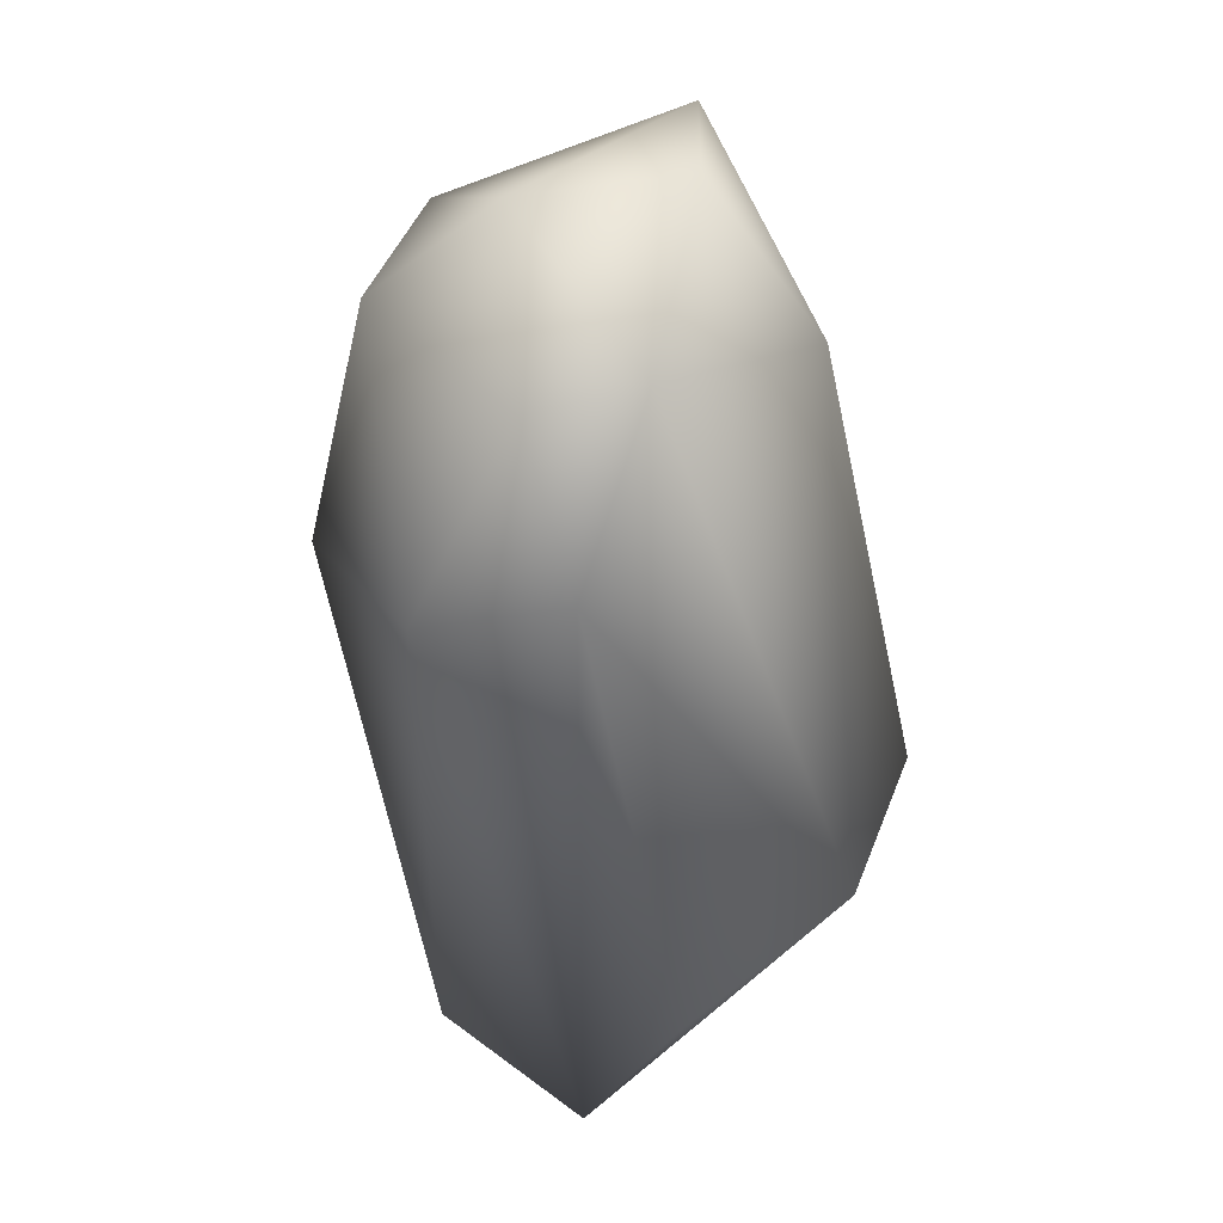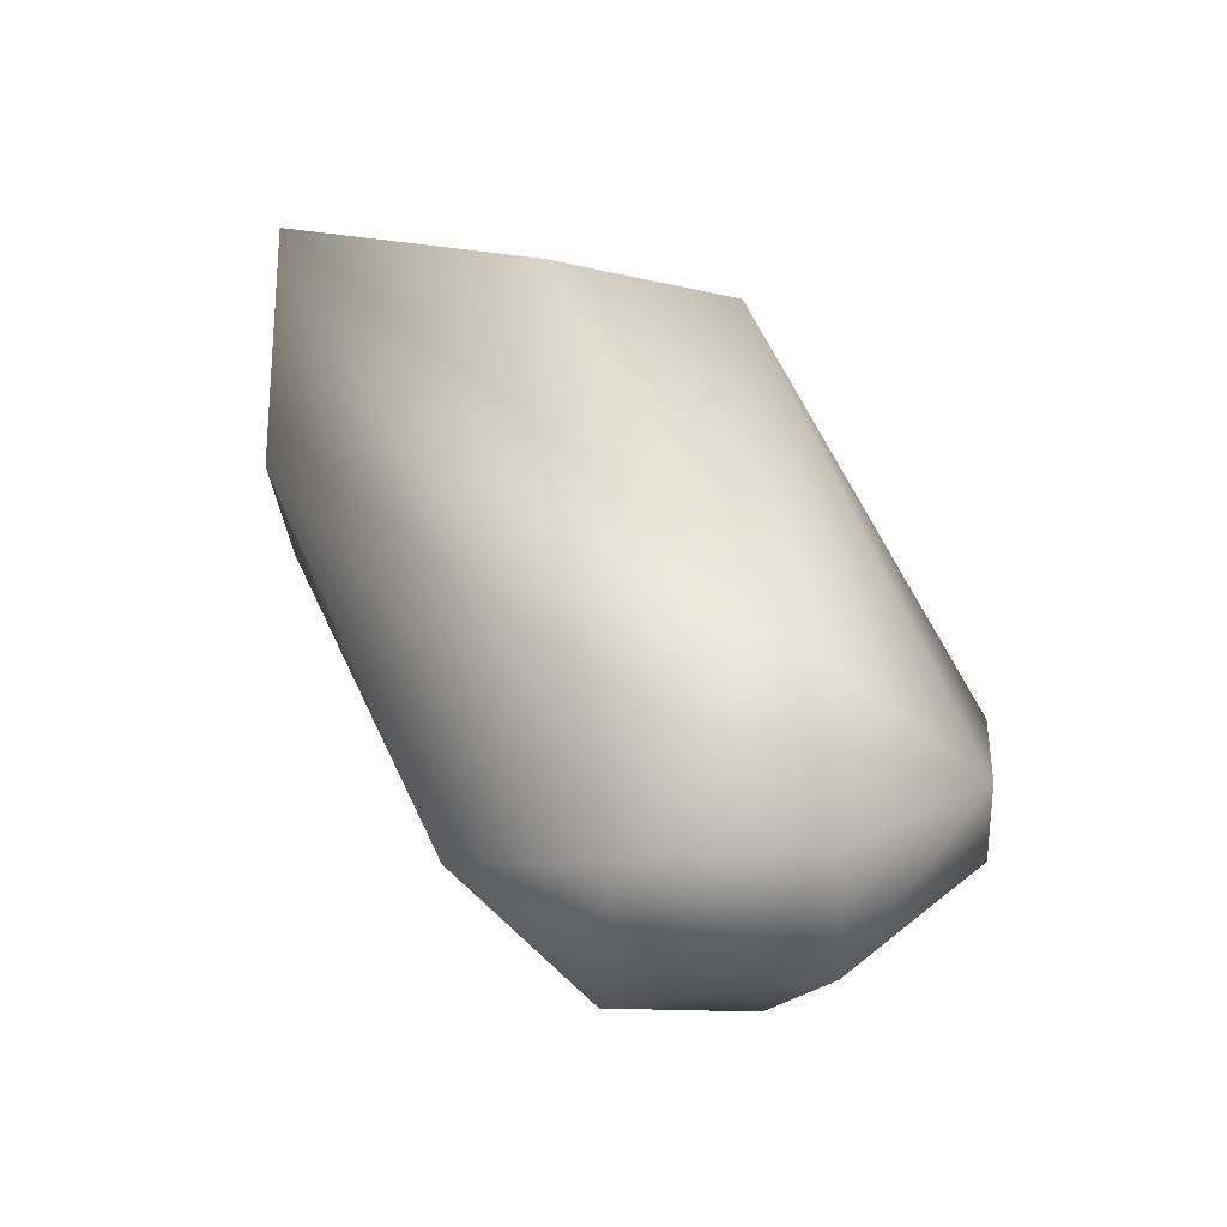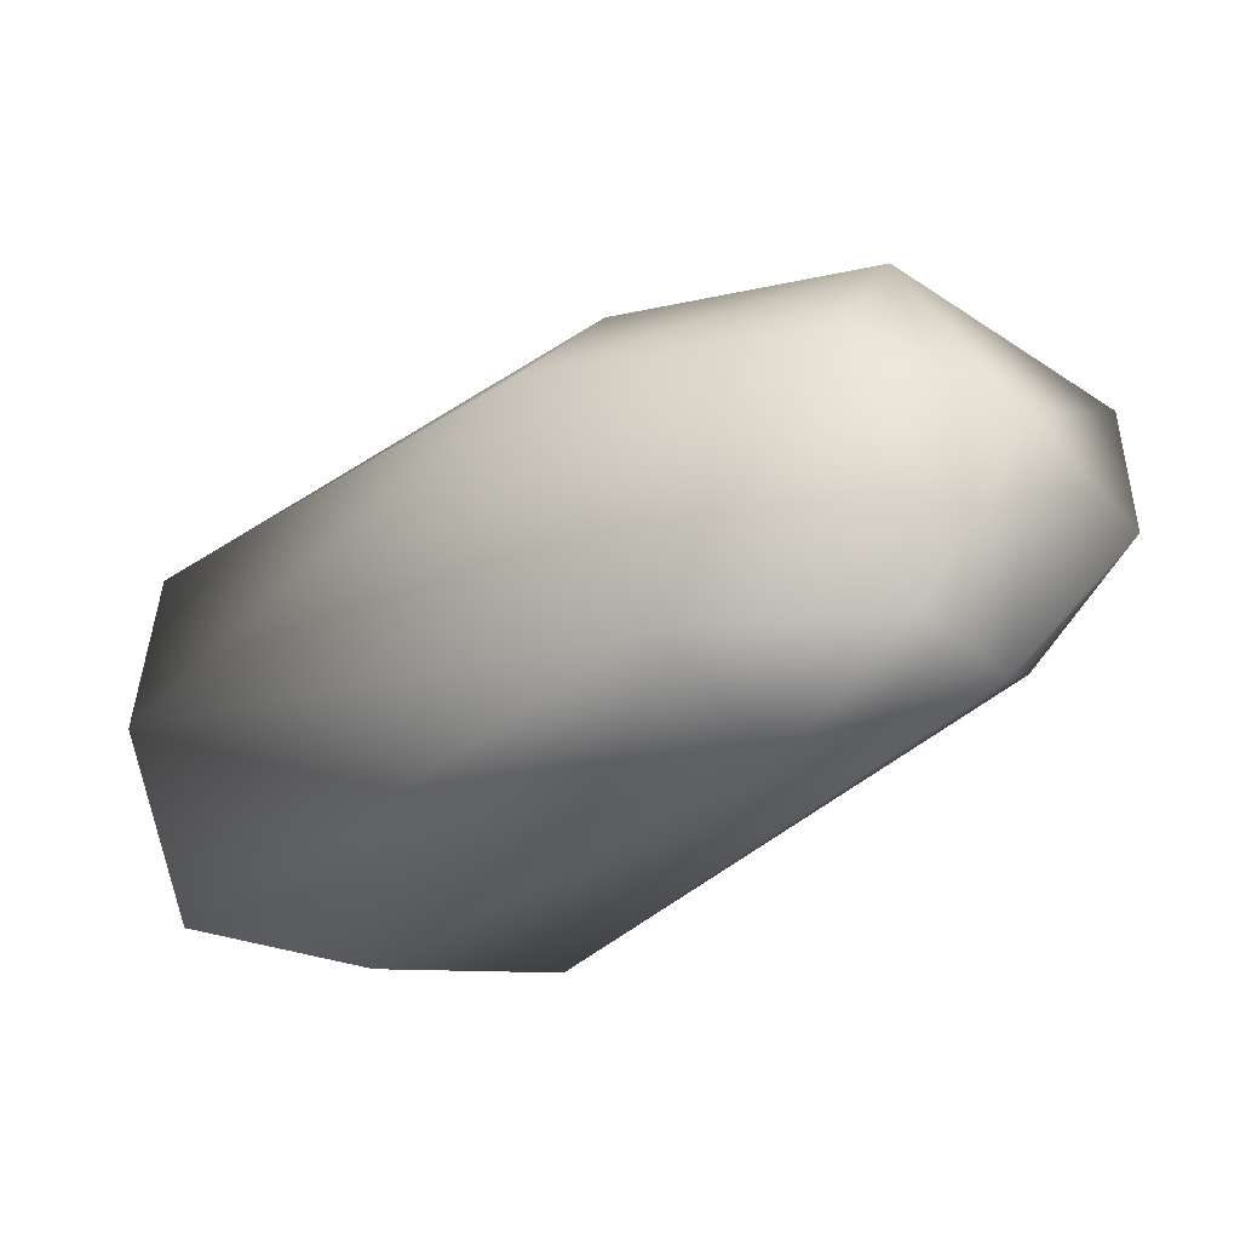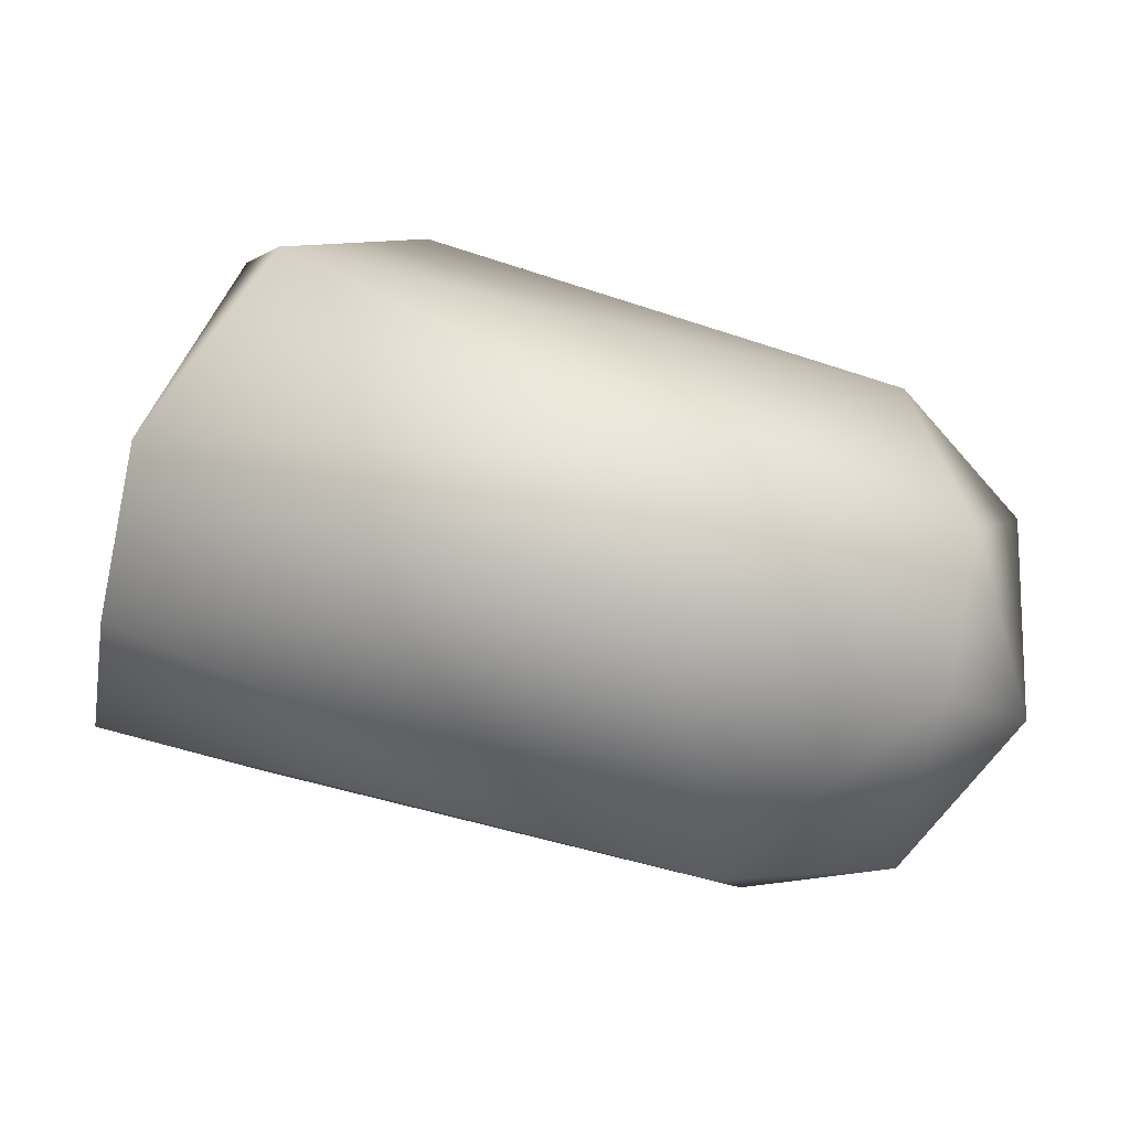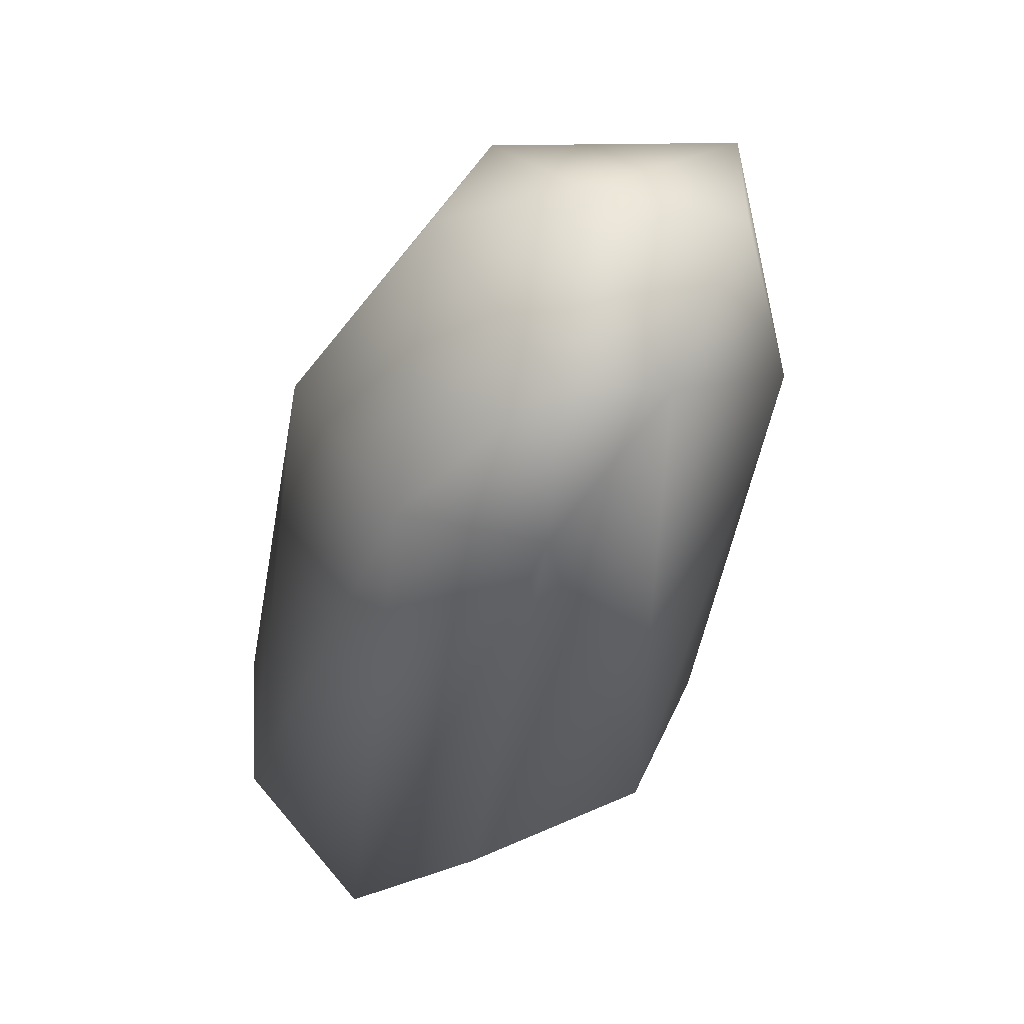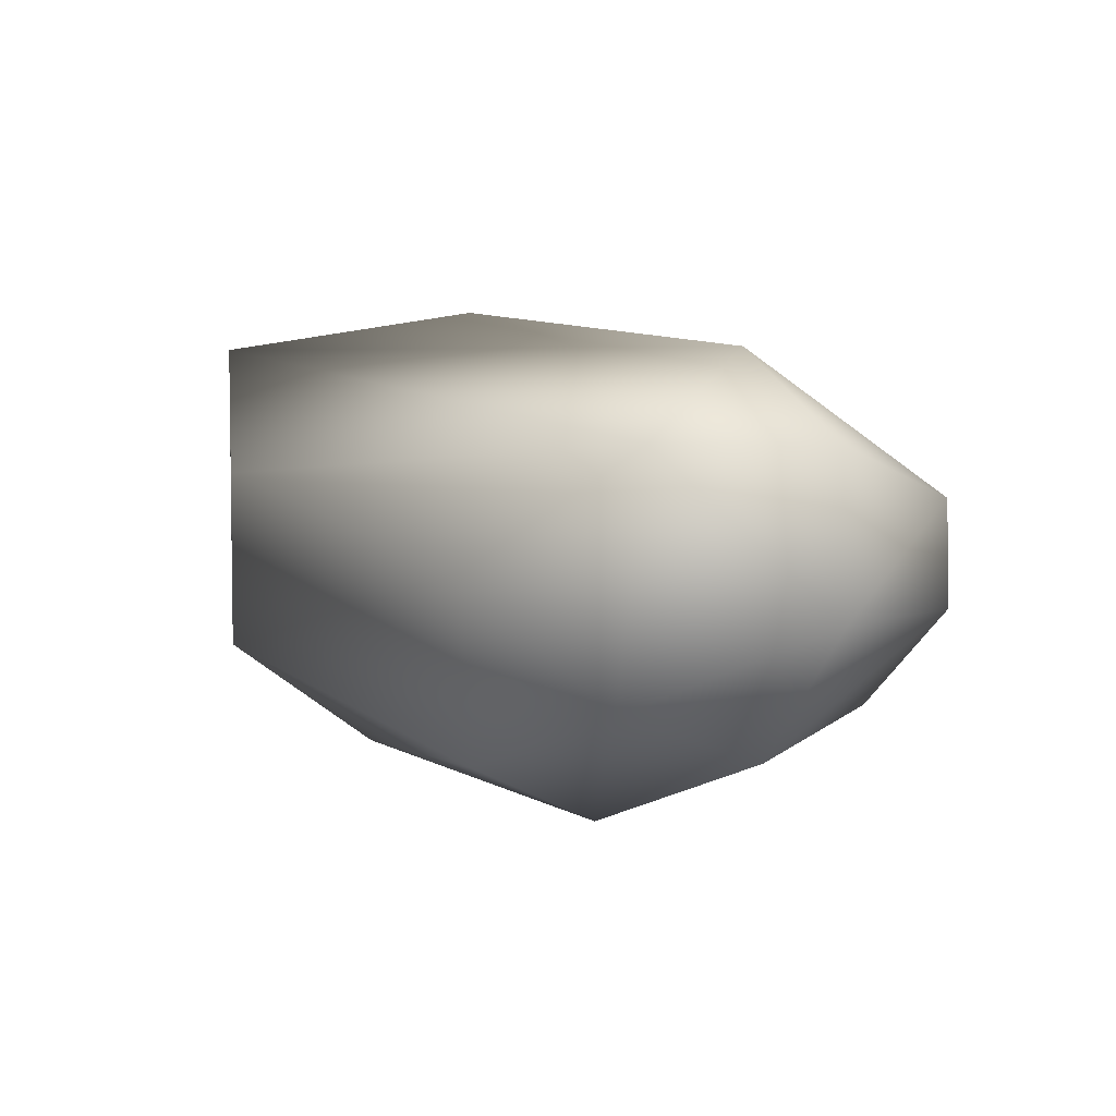
<metadata>
{"format":"obj","ext":"obj","renderer":"f3d","projection":"perspective","resolution":1024,"background":"white","views":[{"elev":-62.1,"azim":98.7,"up":"+Z"},{"elev":41.1,"azim":84.7,"up":"+Y"},{"elev":-51.9,"azim":42.7,"up":"+Z"},{"elev":6.7,"azim":6.3,"up":"+Z"},{"elev":-57.3,"azim":79.1,"up":"+Z"},{"elev":6.0,"azim":75.8,"up":"+Y"}]}
</metadata>
<code>
v 0.04028 0.008608 -0.0287
v 0.03805 0.000294 -0.04094
v 0.04179 0.003315 -0.04265
v 0.04374 0.007881 -0.0408
v 0.05937 0.005119 -0.04452
v 0.05773 0.008894 -0.03966
v 0.06248 0.006759 -0.03579
v 0.04421 0.00976 -0.03555
v 0.04623 0.005163 -0.02808
v 0.05921 0.003509 -0.03205
v 0.06101 0.0002566 -0.03545
v 0.05442 -0.002133 -0.03335
v 0.04332 -0.000238 -0.02837
v 0.06234 0.006664 -0.04056
v 0.06249 0.002427 -0.04067
v 0.05503 0.002886 -0.04548
v 0.04048 -0.003915 -0.03304
v 0.05341 -0.003991 -0.03701
v 0.03941 -0.003326 -0.03759
v 0.05445 -0.0009227 -0.04433
v 0.05916 0.002303 -0.04469
v 0.06025 -0.001207 -0.0394
f 17 1 2
f 2 1 4
f 4 1 8
f 6 4 8
f 1 17 13
f 2 4 3
f 18 17 19
f 19 17 2
f 12 17 18
f 12 13 17
f 12 10 13
f 9 1 13
f 13 10 9
f 1 9 7
f 7 9 10
f 16 3 4
f 21 5 15
f 15 22 21
f 4 6 5
f 16 4 5
f 2 20 19
f 1 7 6
f 6 7 14
f 15 5 14
f 14 7 15
f 11 7 10
f 15 7 11
f 20 21 22
f 5 21 16
f 16 21 20
f 16 20 2
f 2 3 16
f 18 20 22
f 18 19 20
f 1 6 8
f 6 14 5
f 10 12 11
f 11 22 15
f 11 18 22
f 12 18 11

</code>
